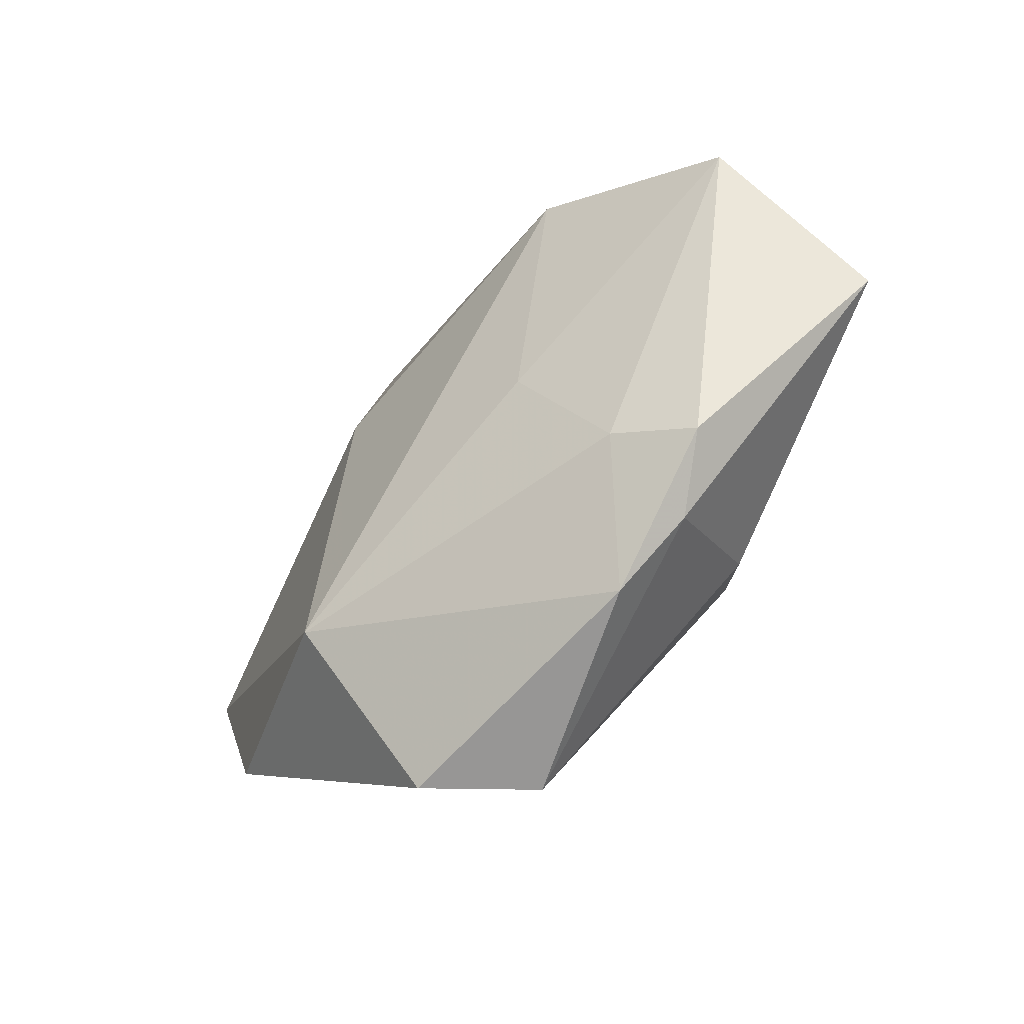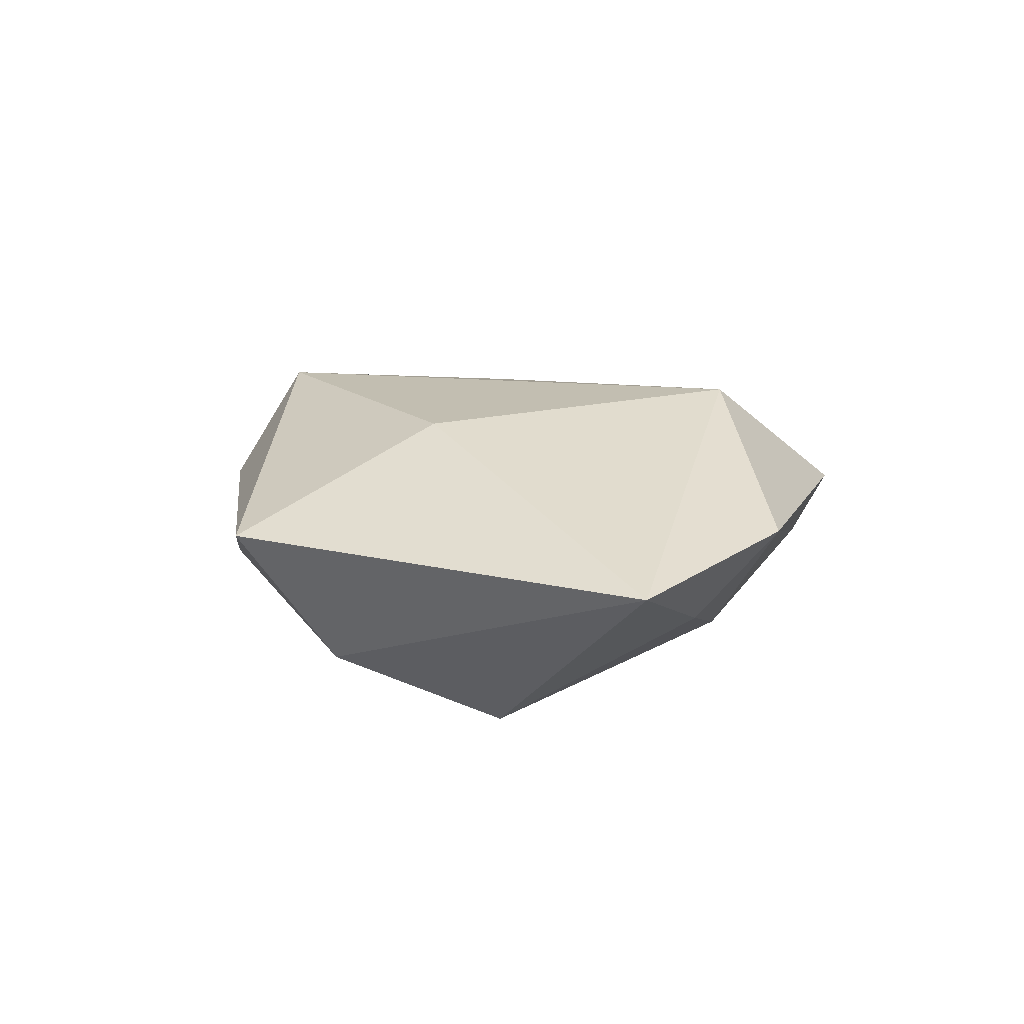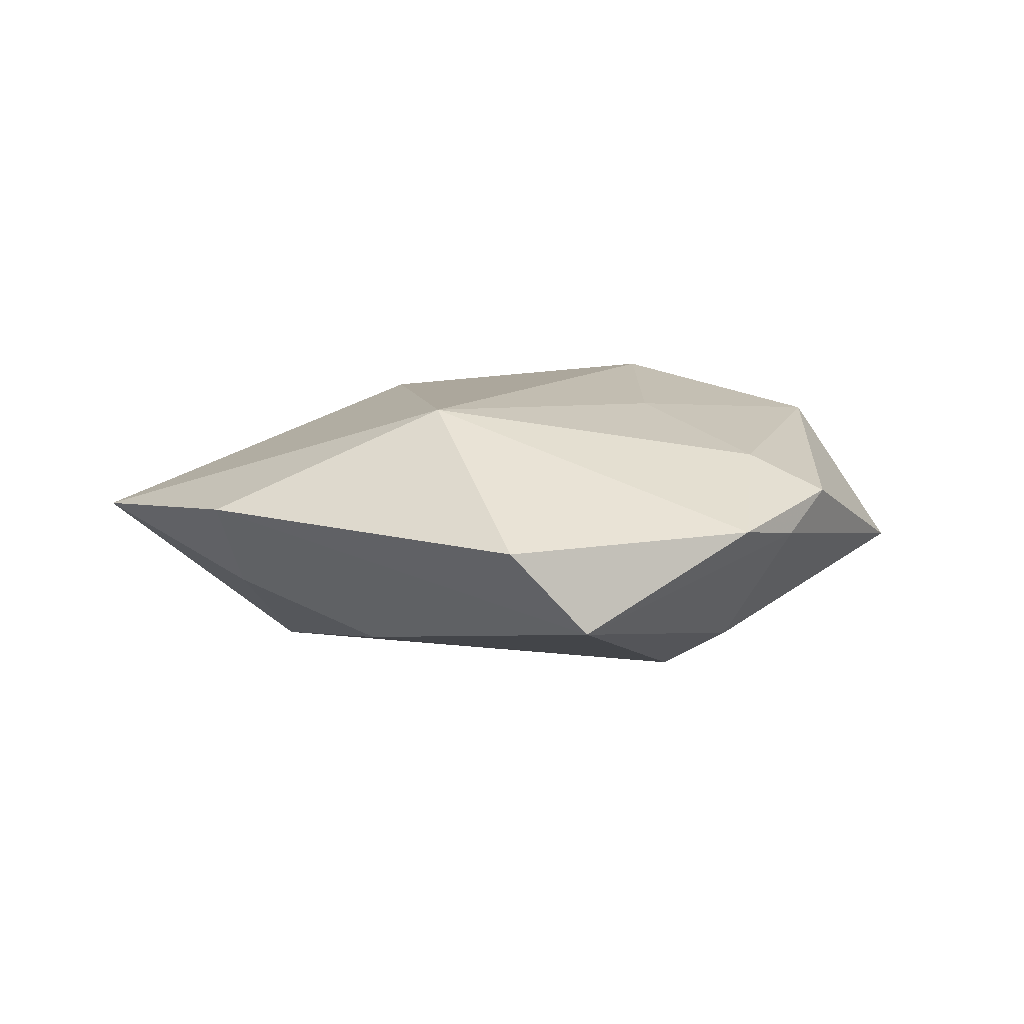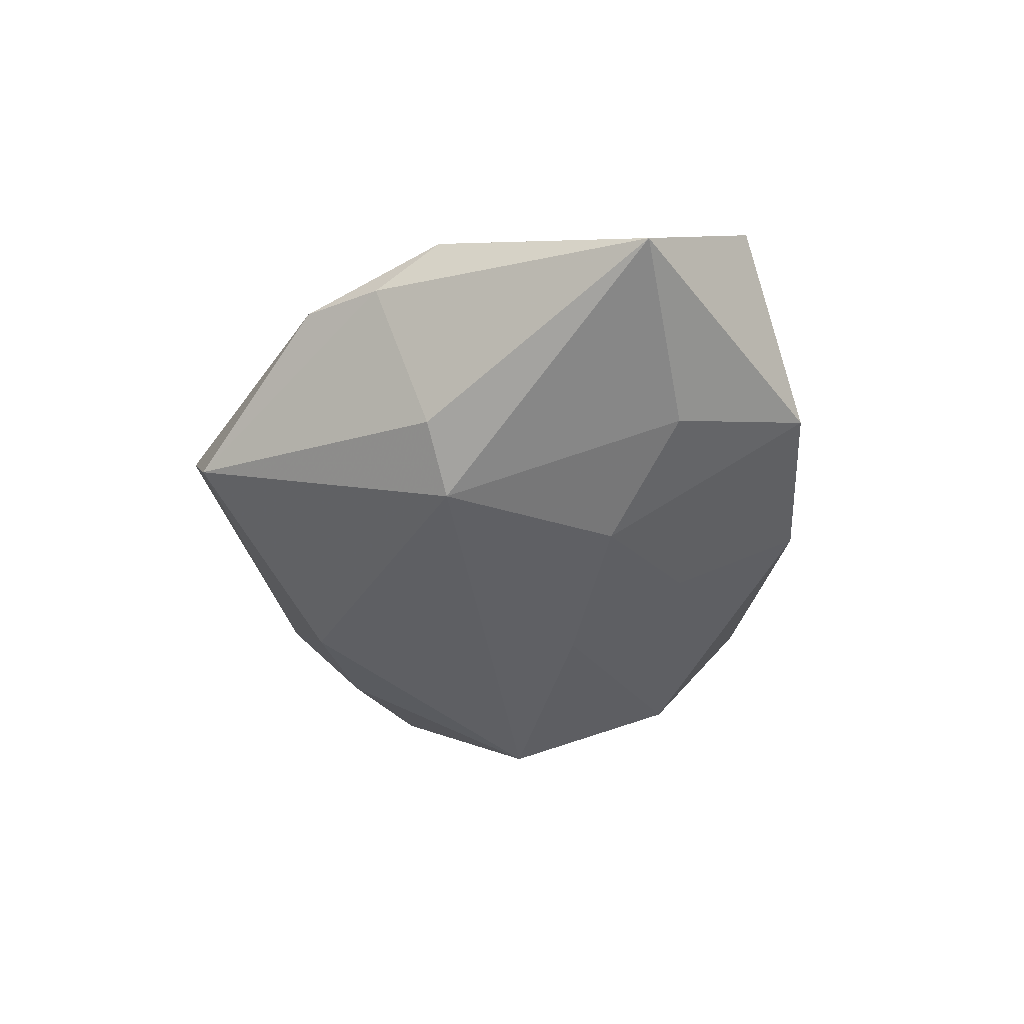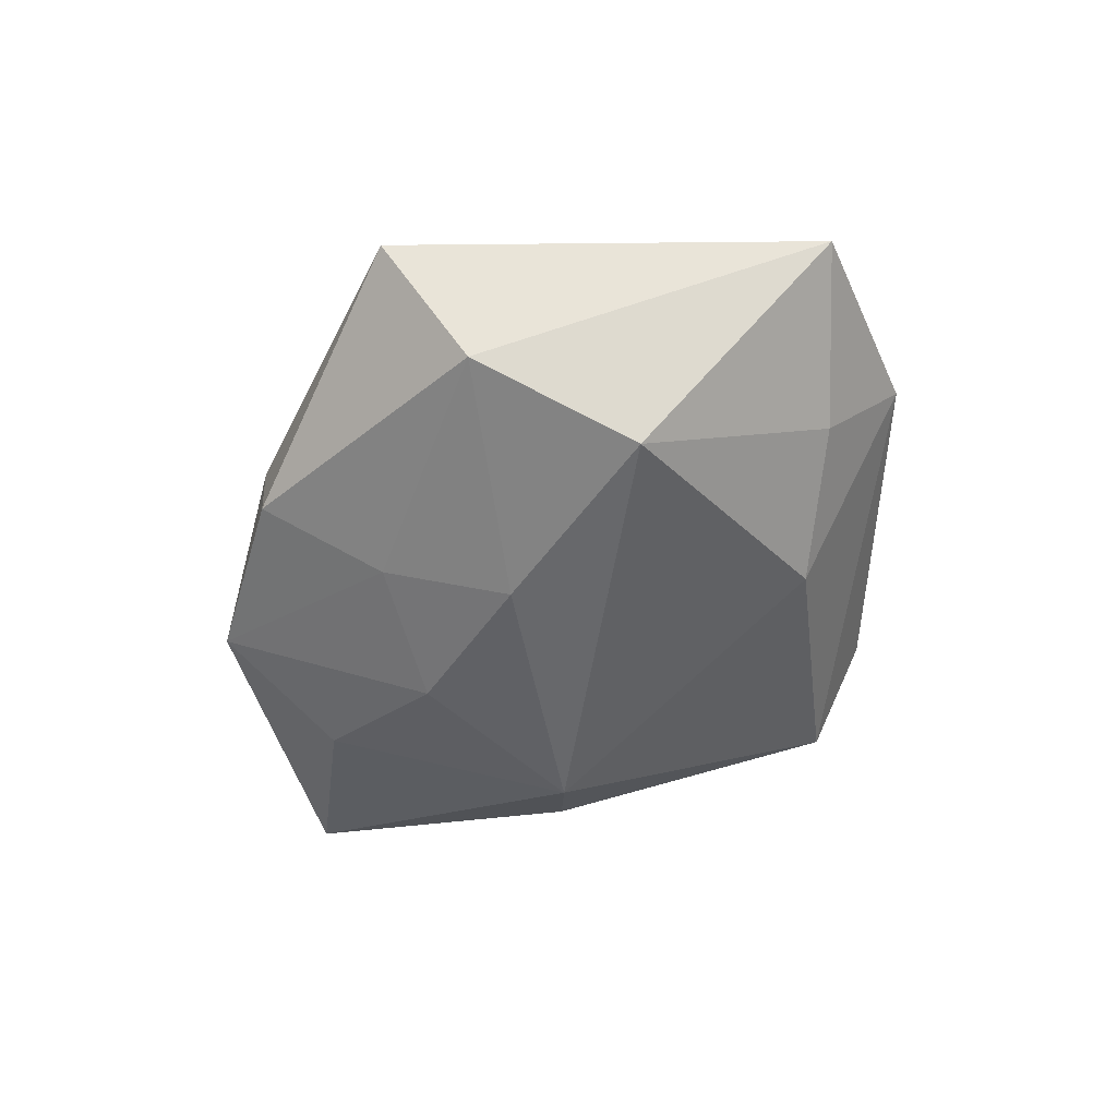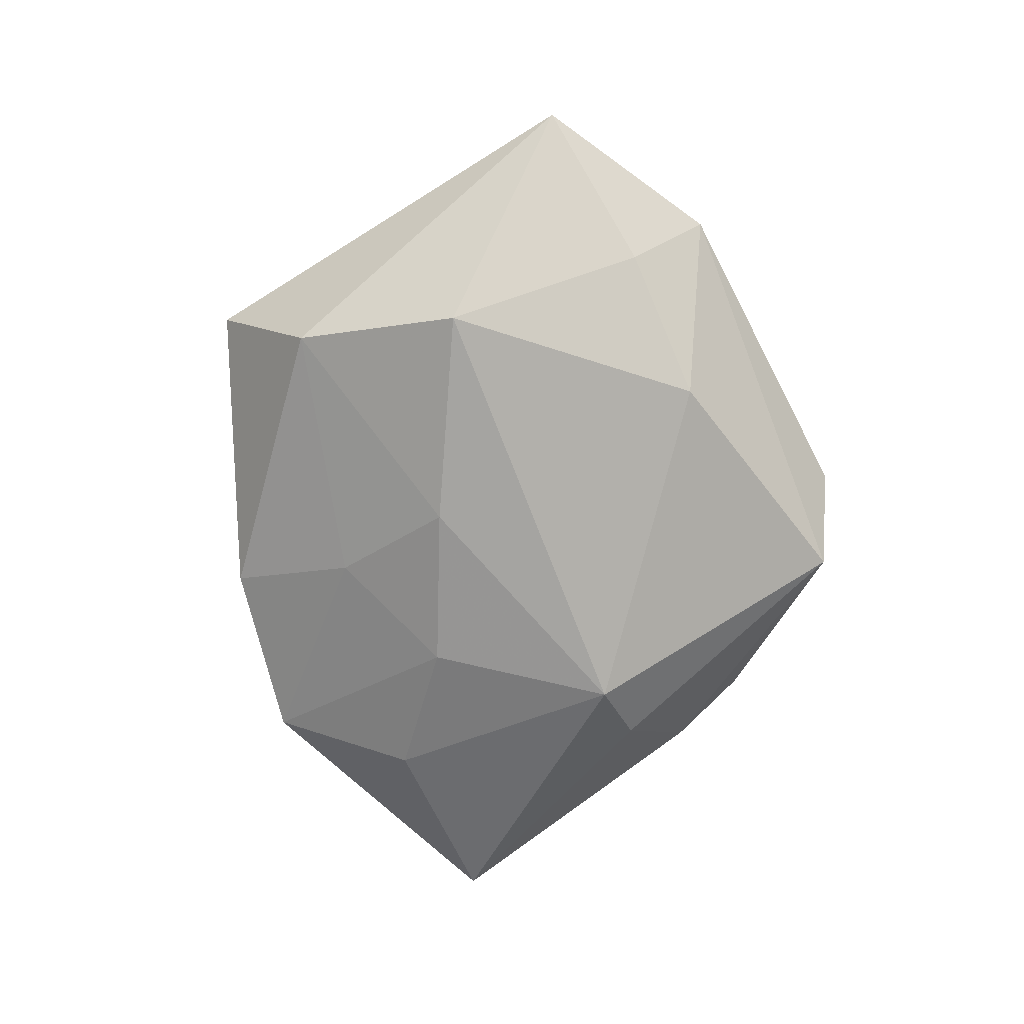
<metadata>
{"format":"obj","ext":"obj","renderer":"f3d","projection":"perspective","resolution":1024,"background":"white","views":[{"elev":-51.2,"azim":47.4,"up":"+Y"},{"elev":14.7,"azim":-109.9,"up":"+Z"},{"elev":11.9,"azim":-14.1,"up":"+Z"},{"elev":-44.4,"azim":69.3,"up":"+Z"},{"elev":-52.3,"azim":-129.4,"up":"+Z"},{"elev":-73.2,"azim":-99.2,"up":"+Z"}]}
</metadata>
<code>
v -0.02078 0.04376 0.005507
v 0.01726 -0.005182 0.01549
v 0.01318 0.03618 -0.006067
v -0.004331 0.009933 -0.01936
v 0.03633 -0.02458 0.005865
v 0.02724 0.02857 0.00534
v -0.01214 -0.04436 0.004099
v 0.03415 0.009301 -0.01262
v 0.02948 -0.0307 0.001558
v 0.03398 0.02739 -0.00603
v 0.05485 -0.003608 -0.005686
v -0.0405 -0.01078 -0.005322
v 0.04836 0.01407 0.01081
v -0.03117 0.01221 -0.0193
v 0.01713 -0.01613 -0.01938
v -0.01676 -0.02496 0.01889
v -0.0566 0.003093 0.003186
v 0.006744 0.02155 -0.01342
v -0.002505 -0.04454 -0.006481
v -0.01373 0.01525 0.01641
v -0.04473 -0.02005 0.006335
v 0.02459 0.02396 0.01708
v 0.01588 0.03515 0.004943
v 0.0239 -0.02129 -0.01416
v 0.02088 -0.03738 0.003556
v -0.02482 -0.02078 -0.01164
v -0.02356 0.03187 -0.01102
v 0.01607 0.007217 -0.01762
v 0.02723 -0.02092 0.01047
f 22 1 20
f 17 20 1
f 22 20 16
f 16 17 21
f 20 17 16
f 23 1 22
f 23 3 1
f 22 13 23
f 1 3 27
f 14 17 27
f 27 17 1
f 25 19 9
f 26 19 21
f 29 16 25
f 7 19 25
f 25 16 7
f 21 19 7
f 7 16 21
f 3 23 10
f 10 13 11
f 11 8 10
f 18 27 3
f 3 10 18
f 15 26 14
f 19 26 15
f 15 8 11
f 12 17 14
f 14 26 12
f 21 17 12
f 12 26 21
f 25 9 5
f 5 29 25
f 5 9 11
f 11 13 5
f 13 29 5
f 2 13 22
f 2 29 13
f 22 16 2
f 16 29 2
f 6 23 13
f 13 10 6
f 6 10 23
f 4 15 14
f 14 27 4
f 27 18 4
f 24 9 19
f 19 15 24
f 11 9 24
f 24 15 11
f 28 4 18
f 28 10 8
f 28 18 10
f 8 15 28
f 15 4 28

</code>
